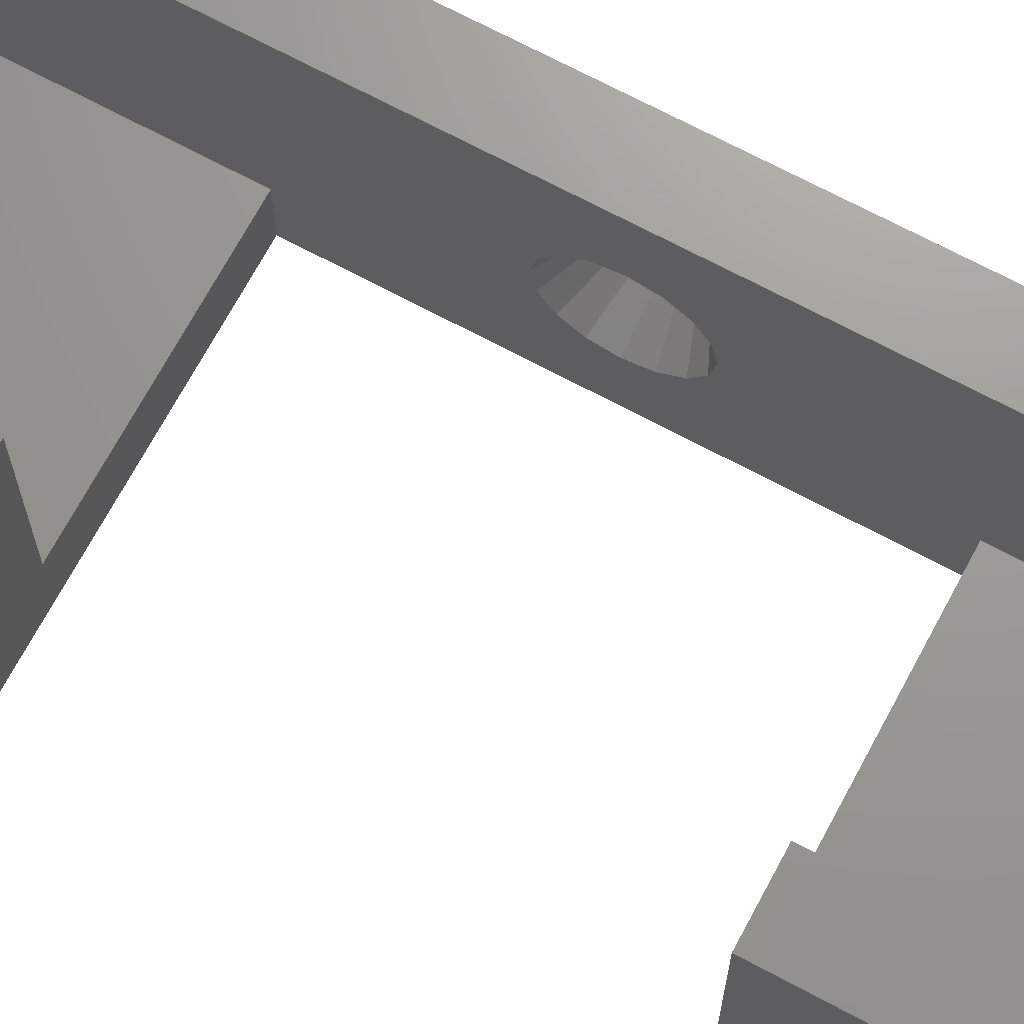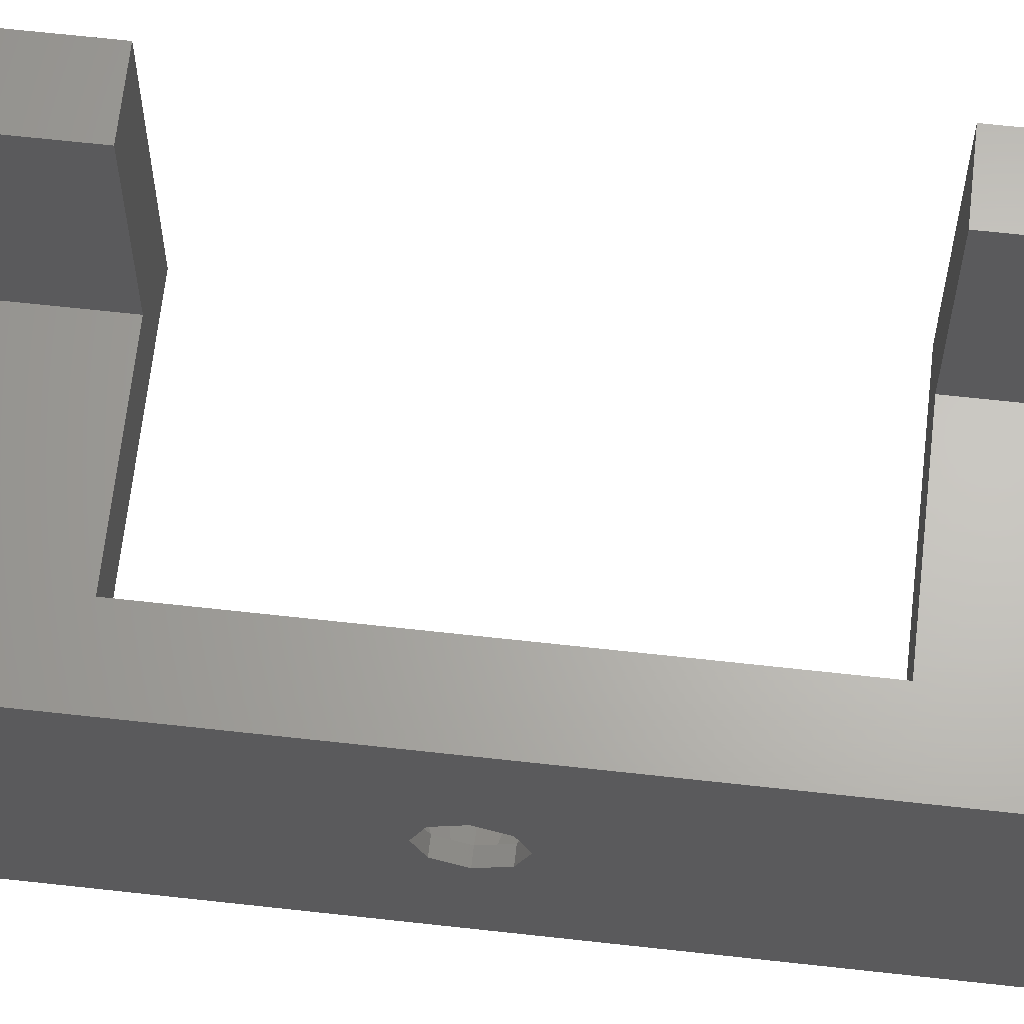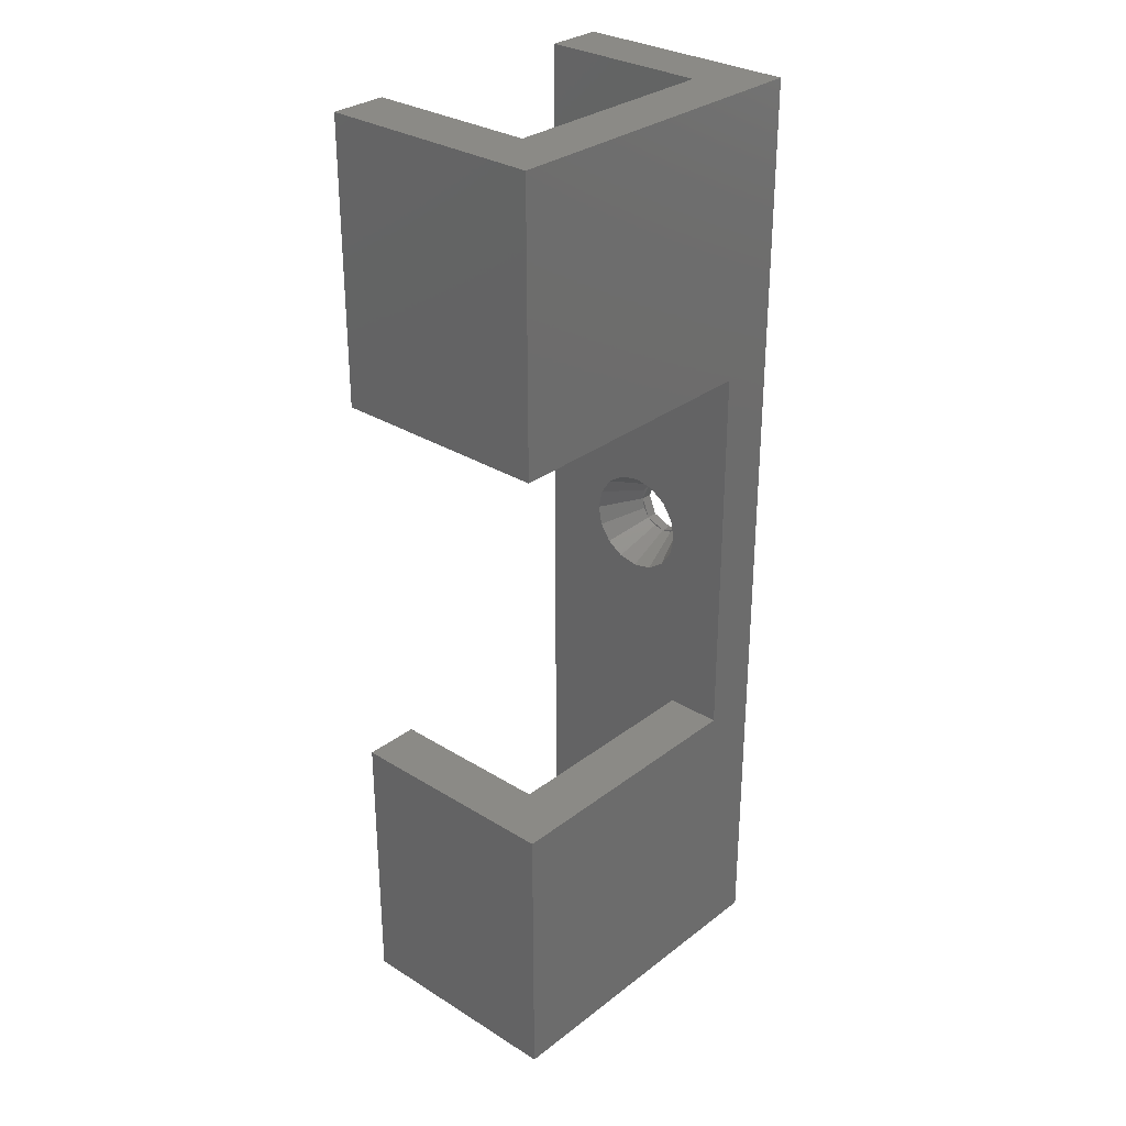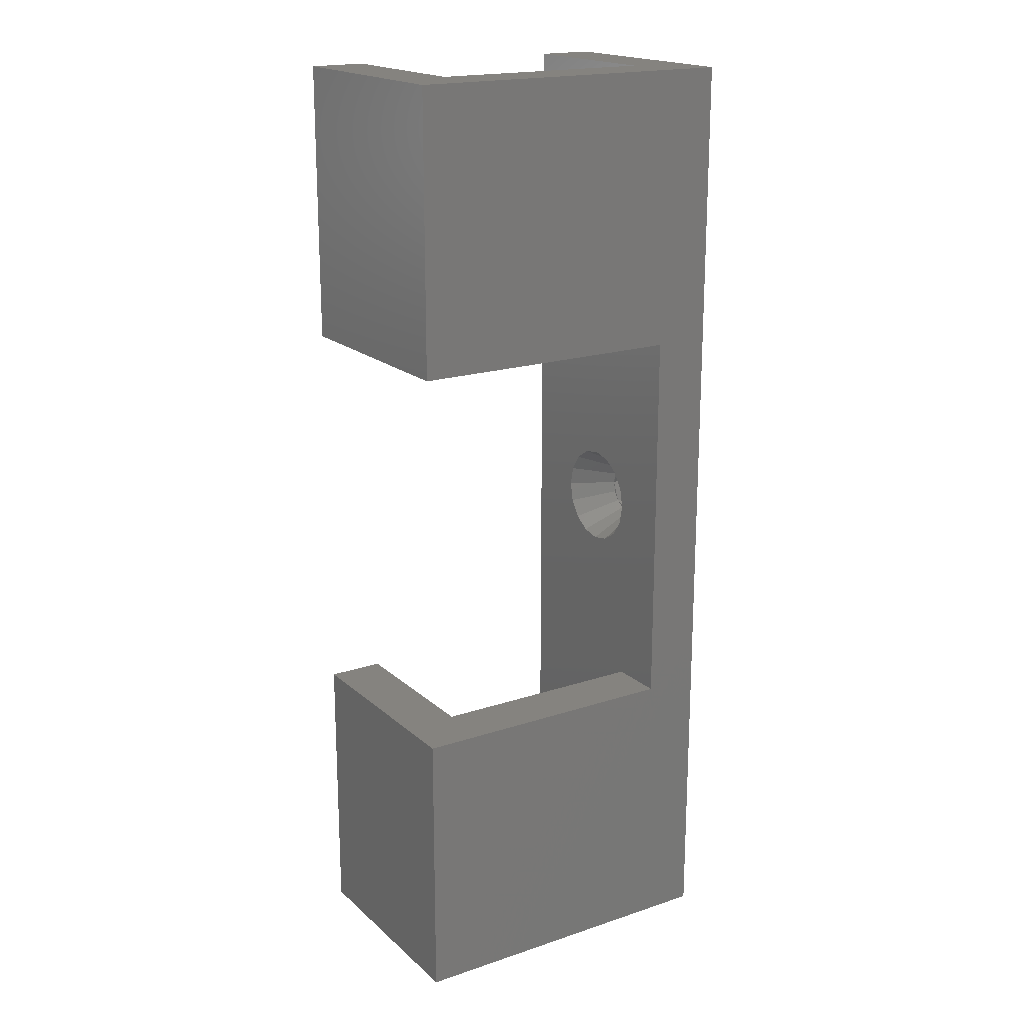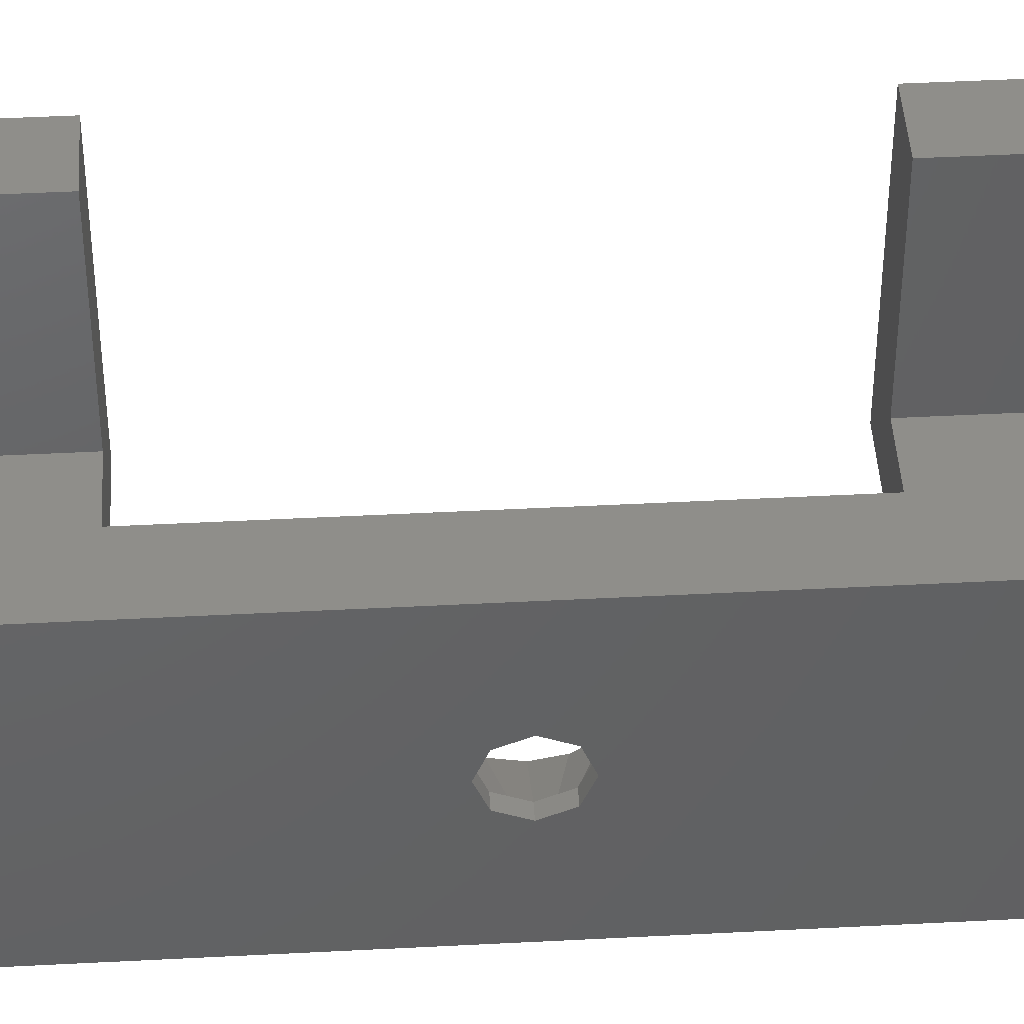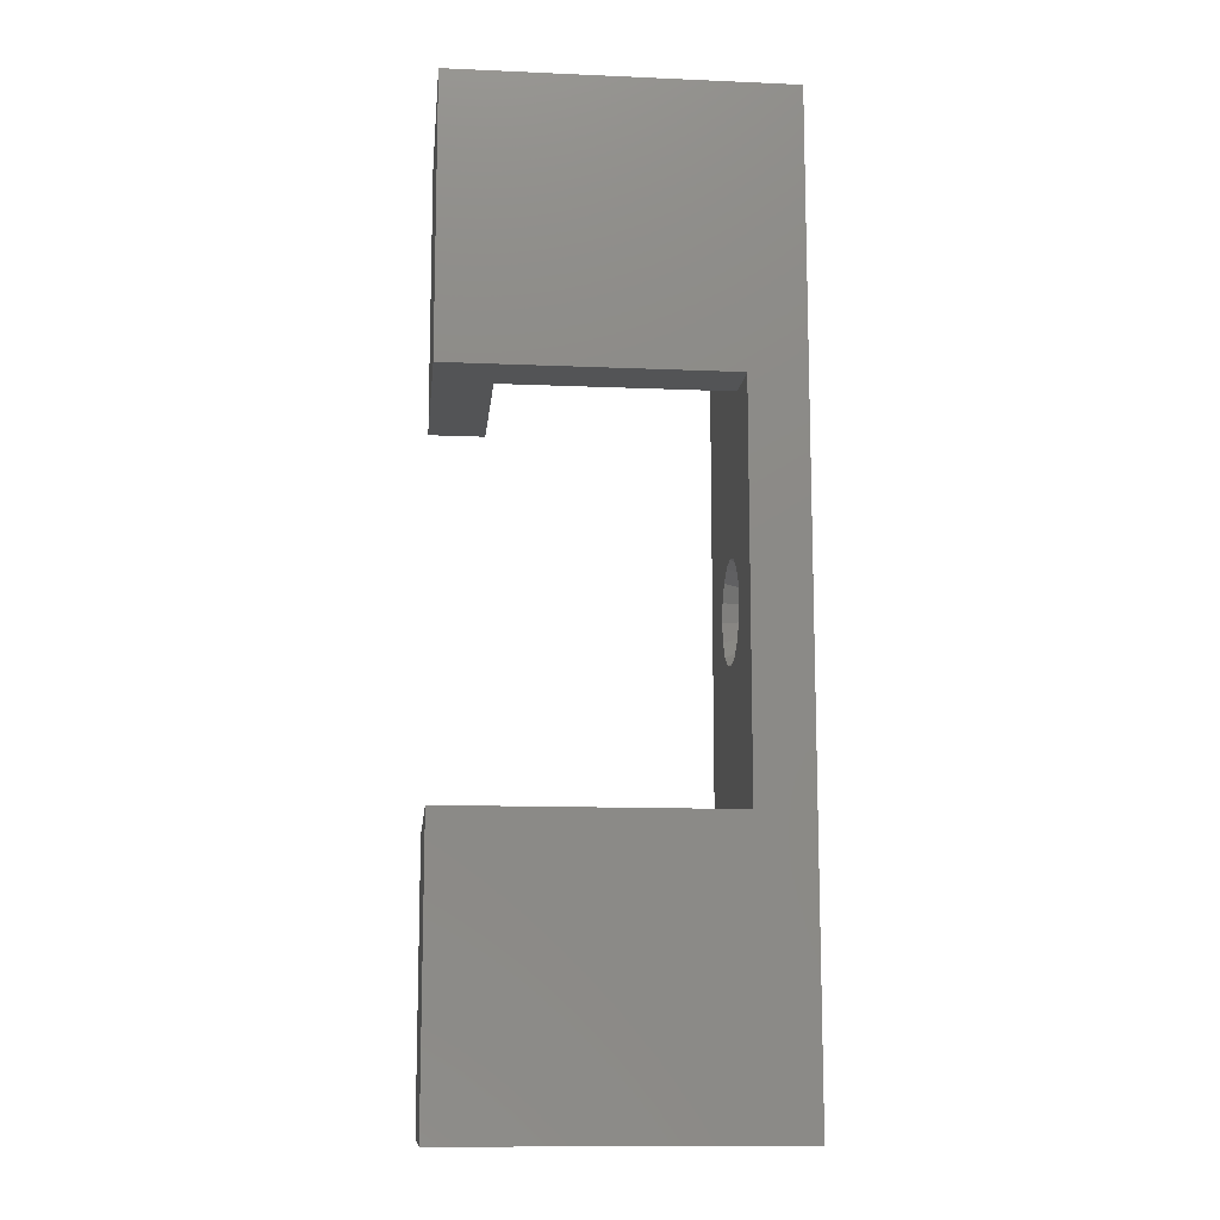
<metadata>
{"format":"stl","ext":"stl","renderer":"f3d","projection":"perspective","resolution":1024,"background":"white","views":[{"elev":69.8,"azim":118.2,"up":"+Z"},{"elev":65.2,"azim":-83.6,"up":"+Z"},{"elev":30.3,"azim":132.1,"up":"+Y"},{"elev":18.8,"azim":147.7,"up":"+Y"},{"elev":44.5,"azim":-93.5,"up":"+Z"},{"elev":-12.2,"azim":174.2,"up":"+Y"}]}
</metadata>
<code>
# stl→obj: 96 verts, 192 faces
v 0 85 0
v 0 45 10
v 0 85 20
v 0 44.27 8.232
v 0 42.5 7.5
v 0 40.73 8.232
v 0 0 0
v 0 40 10
v 0 44.27 11.77
v 0 42.5 12.5
v 0 0 20
v 0 40.73 11.77
v 5 85 5
v 25 60 5
v 25 85 5
v 5 60 5
v 30 60 20
v 30 85 0
v 30 85 20
v 30 60 0
v 25 85 20
v 5 85 20
v 30 0 0
v 5 25 0
v 30 25 0
v 5 60 0
v 25 60 20
v 5 0 20
v 5 46.7 8.469
v 5 47 10
v 5 45.68 13.18
v 5 46.7 11.53
v 5 46.66 11.72
v 5 46.55 11.88
v 5 44.38 14.05
v 5 44.22 14.16
v 5 44.03 14.2
v 5 42.5 14.5
v 5 25 5
v 5 38.45 11.88
v 5 39.32 13.18
v 5 38.04 10.19
v 5 38 10
v 5 38.34 11.72
v 5 40.62 14.05
v 5 40.78 14.16
v 5 40.97 14.2
v 5 0 5
v 5 46.66 8.278
v 5 46.55 8.116
v 5 45.68 6.818
v 5 44.38 5.951
v 5 44.22 5.843
v 5 44.03 5.804
v 5 42.5 5.5
v 5 40.78 5.843
v 5 38.45 8.116
v 5 38.34 8.278
v 5 39.32 6.818
v 5 40.62 5.951
v 25 0 5
v 30 0 20
v 25 0 20
v 1 44.27 8.232
v 1 43.56 7.939
v 1 42.5 7.5
v 1 44.81 9.541
v 1 45 10
v 1 44.27 11.77
v 1 42.5 12.5
v 1 44.6 10.96
v 1 44.68 10.77
v 1 44.71 10.71
v 1 44.74 10.62
v 1 44.81 10.46
v 1 41.44 7.939
v 1 40.73 8.232
v 1 40.4 10.96
v 1 40.73 11.77
v 1 40.32 10.77
v 1 40.29 10.71
v 1 40.26 10.62
v 1 40.19 10.46
v 1 40 10
v 1 40.19 9.541
v 1 43.46 7.69
v 1 44.81 10.96
v 1 41.54 7.69
v 1 40.19 9.043
v 1 44.81 9.043
v 1 40.19 10.96
v 1 41.54 12.31
v 1 43.46 12.31
v 25 25 5
v 30 25 20
v 25 25 20
f 1 2 3
f 1 4 2
f 1 5 4
f 6 7 8
f 5 7 6
f 7 5 1
f 9 3 2
f 10 3 9
f 11 8 7
f 8 11 12
f 10 11 3
f 12 11 10
f 13 14 15
f 14 13 16
f 17 18 19
f 18 17 20
f 19 15 21
f 15 18 13
f 18 15 19
f 13 3 22
f 13 1 3
f 1 13 18
f 23 24 25
f 24 7 26
f 7 24 23
f 26 18 20
f 26 1 18
f 1 26 7
f 16 26 14
f 14 17 27
f 14 20 17
f 20 14 26
f 14 21 15
f 21 14 27
f 21 17 19
f 17 21 27
f 3 28 22
f 28 3 11
f 22 16 13
f 29 16 30
f 31 16 22
f 16 32 30
f 16 33 32
f 16 34 33
f 16 31 34
f 22 35 31
f 22 36 35
f 22 37 36
f 22 38 37
f 39 40 41
f 42 39 43
f 44 39 42
f 40 39 44
f 28 41 45
f 28 45 46
f 28 38 22
f 28 47 38
f 28 46 47
f 41 28 39
f 39 28 48
f 49 16 29
f 50 16 49
f 51 16 50
f 16 51 26
f 52 26 51
f 53 26 52
f 54 26 53
f 55 26 54
f 24 55 56
f 39 57 58
f 39 58 43
f 57 39 59
f 24 59 39
f 59 24 60
f 60 24 56
f 55 24 26
f 11 48 28
f 48 7 61
f 7 48 11
f 61 62 63
f 61 23 62
f 23 61 7
f 64 4 65
f 5 65 4
f 65 5 66
f 2 67 68
f 4 67 2
f 67 4 64
f 10 69 70
f 69 10 9
f 9 71 69
f 2 71 9
f 71 2 72
f 72 2 73
f 73 2 74
f 74 2 75
f 75 2 68
f 66 5 76
f 6 76 5
f 76 6 77
f 78 12 79
f 8 78 80
f 8 80 81
f 8 81 82
f 8 82 83
f 8 83 84
f 78 8 12
f 12 70 79
f 70 12 10
f 85 8 84
f 6 85 77
f 85 6 8
f 59 60 77
f 38 47 70
f 66 86 65
f 72 73 87
f 55 54 66
f 86 54 53
f 54 86 66
f 88 55 66
f 55 88 56
f 43 89 84
f 89 43 58
f 64 49 90
f 49 64 50
f 44 79 40
f 79 44 91
f 86 64 65
f 73 74 87
f 44 42 91
f 84 42 43
f 42 84 91
f 41 40 79
f 84 83 91
f 84 89 85
f 70 92 79
f 69 93 70
f 71 87 69
f 78 79 91
f 72 87 71
f 80 78 91
f 31 35 69
f 52 51 64
f 74 75 87
f 64 90 67
f 89 77 85
f 83 82 91
f 77 56 88
f 56 77 60
f 45 41 79
f 34 31 69
f 69 33 34
f 33 69 87
f 87 32 33
f 32 87 68
f 64 53 52
f 53 64 86
f 77 88 76
f 82 81 91
f 88 66 76
f 81 80 91
f 57 59 77
f 79 46 45
f 46 79 92
f 92 47 46
f 47 92 70
f 93 37 70
f 37 93 36
f 37 38 70
f 58 77 89
f 77 58 57
f 51 50 64
f 29 30 68
f 30 32 68
f 69 36 93
f 36 69 35
f 90 29 68
f 29 90 49
f 75 68 87
f 90 68 67
f 39 61 94
f 61 39 48
f 62 25 95
f 25 62 23
f 95 94 96
f 25 94 95
f 24 94 25
f 94 24 39
f 61 96 94
f 96 61 63
f 96 62 95
f 62 96 63

</code>
